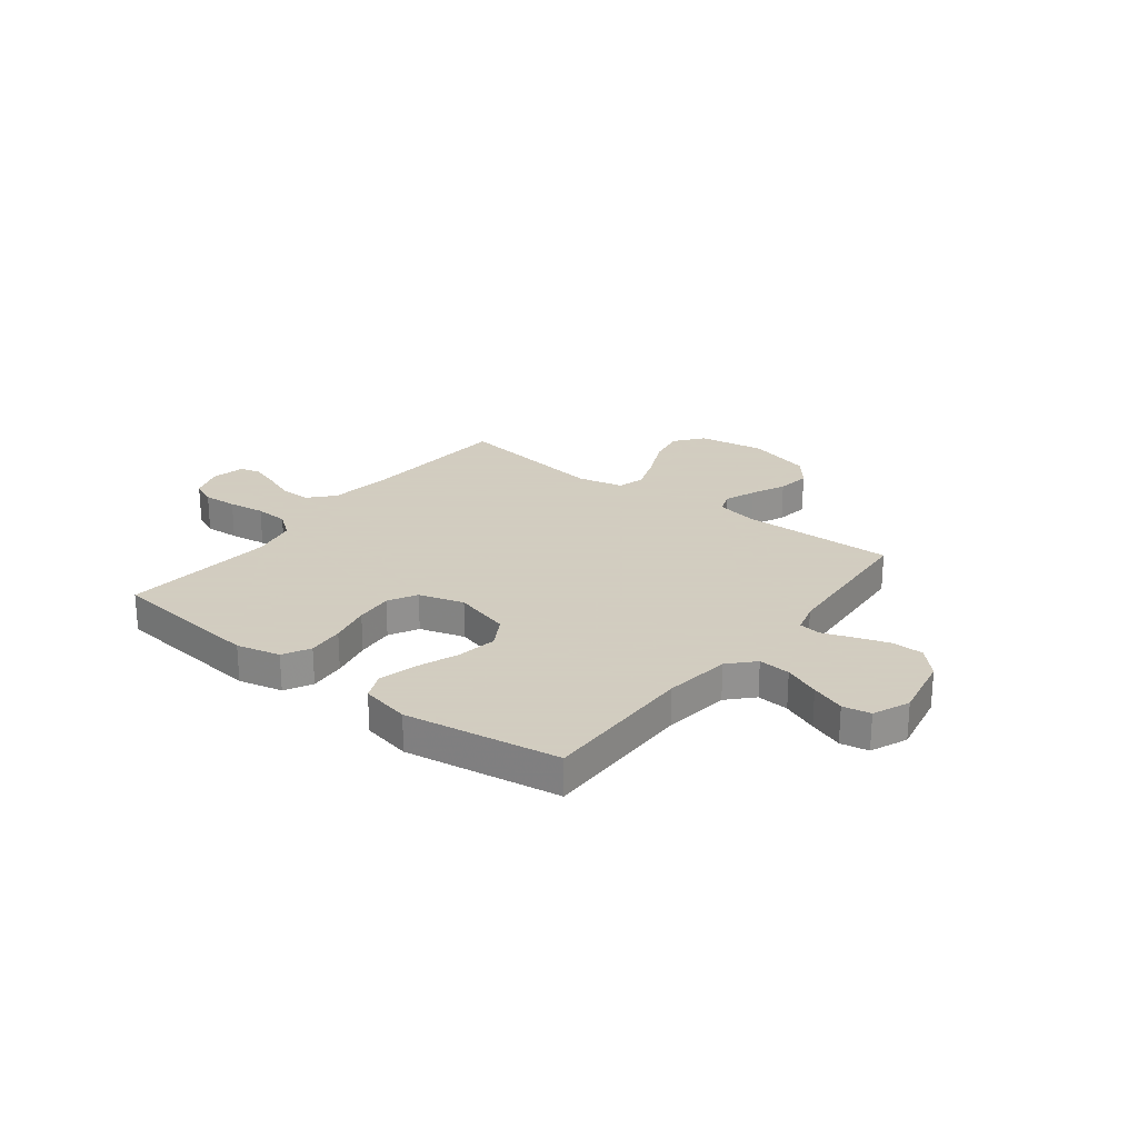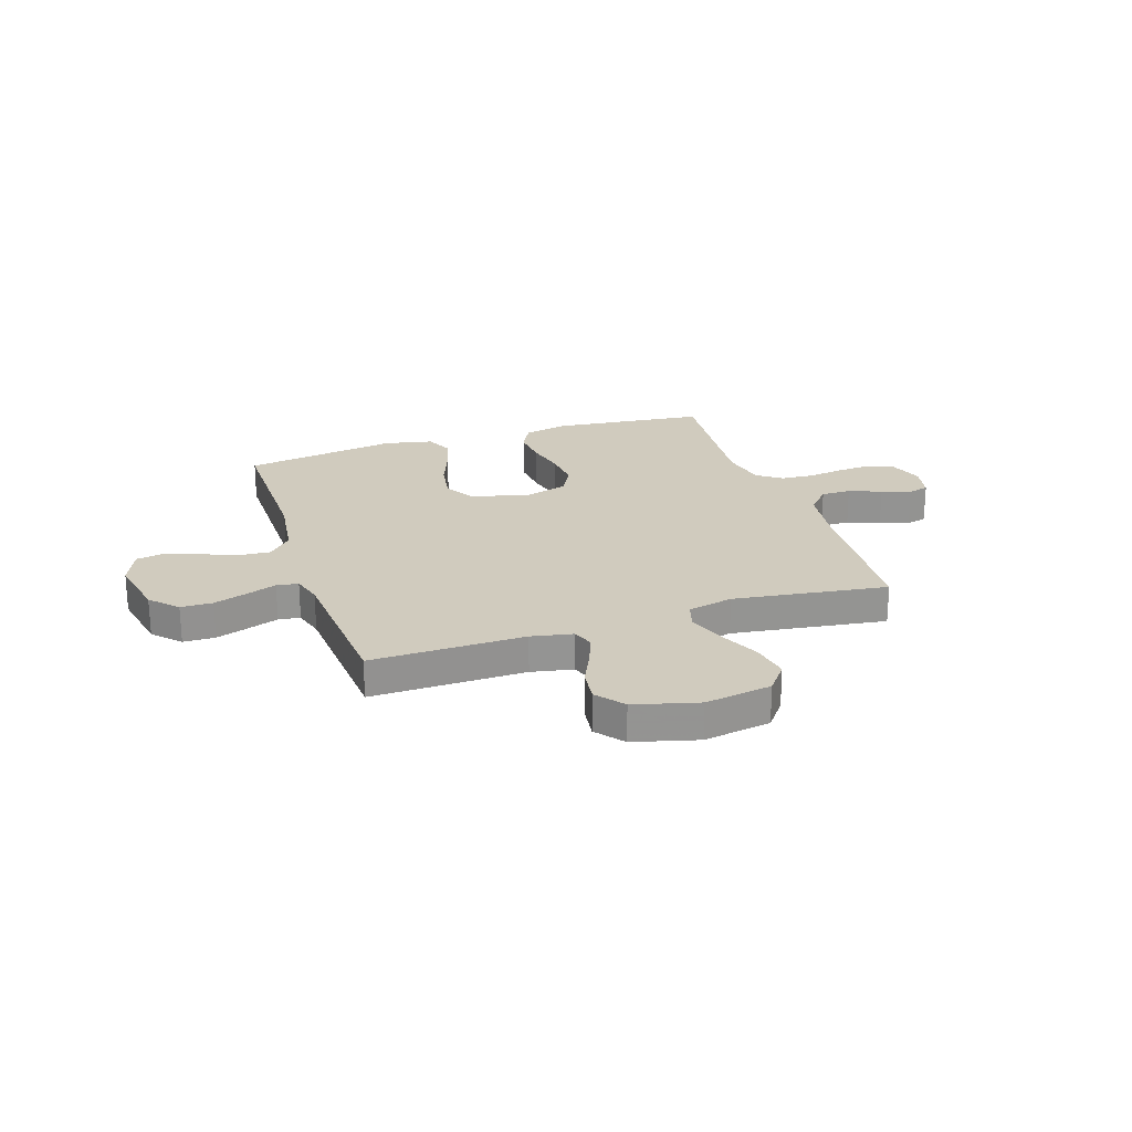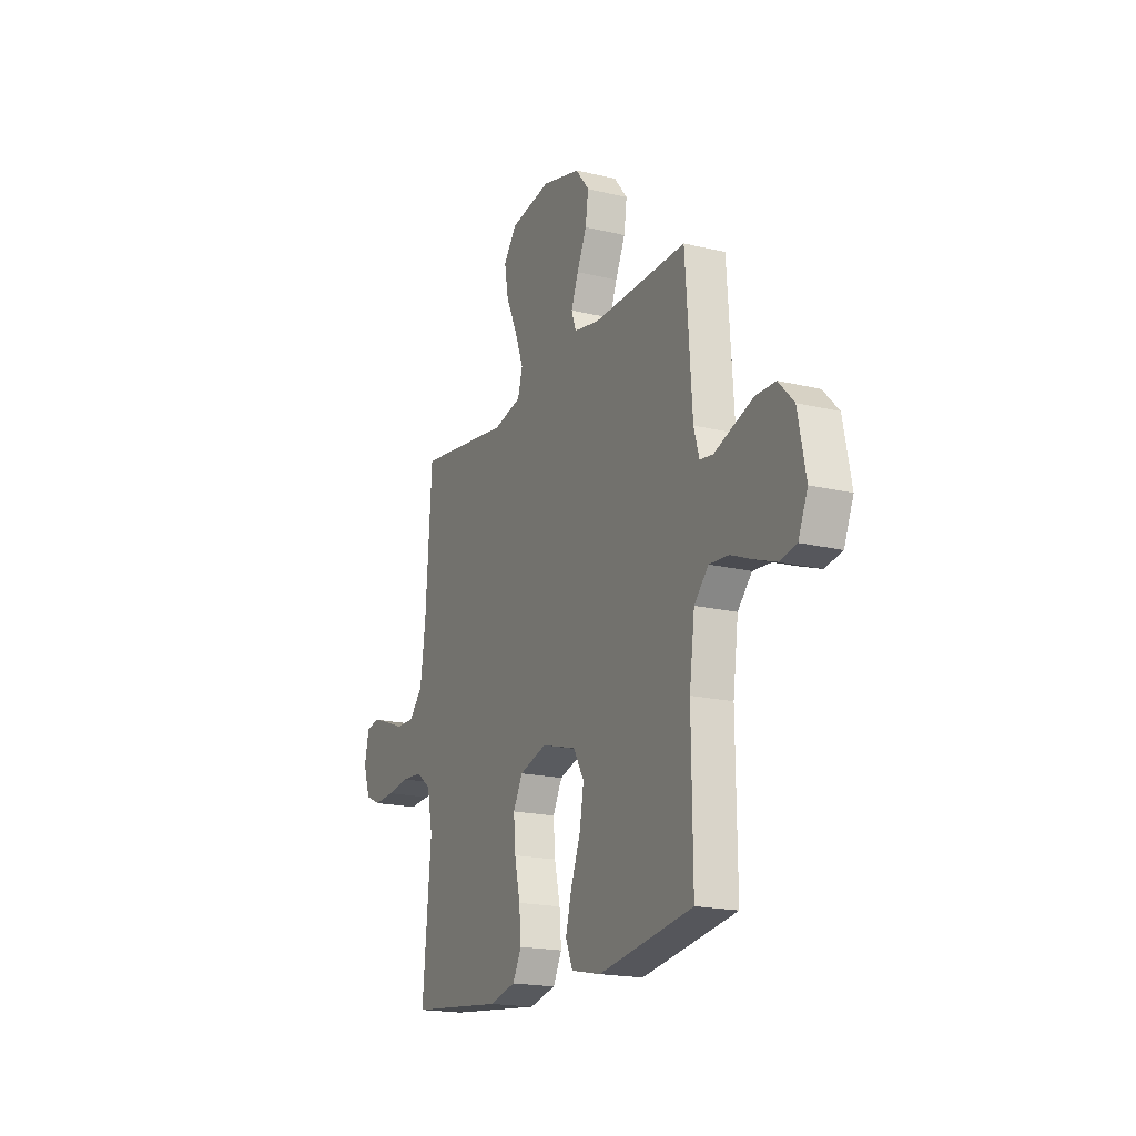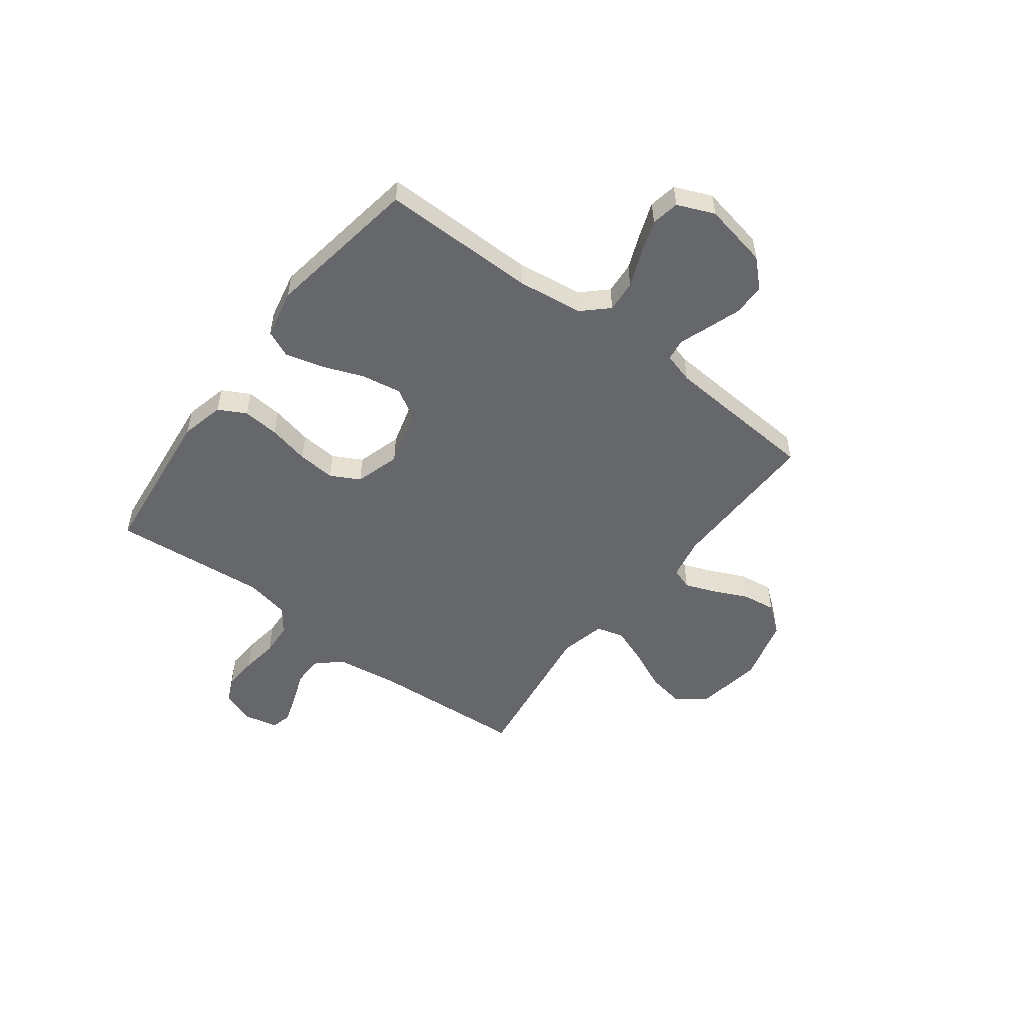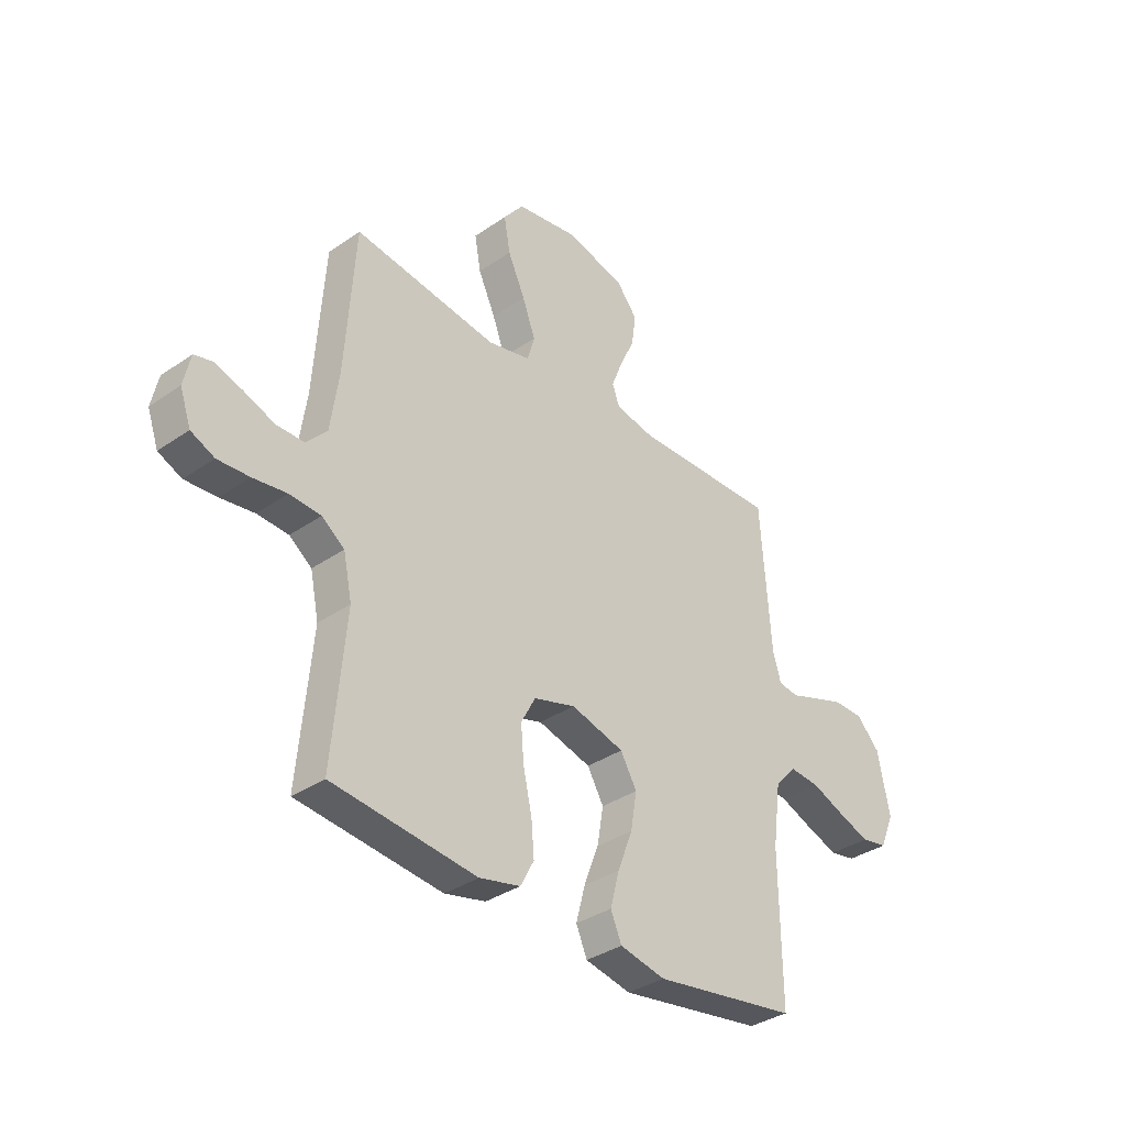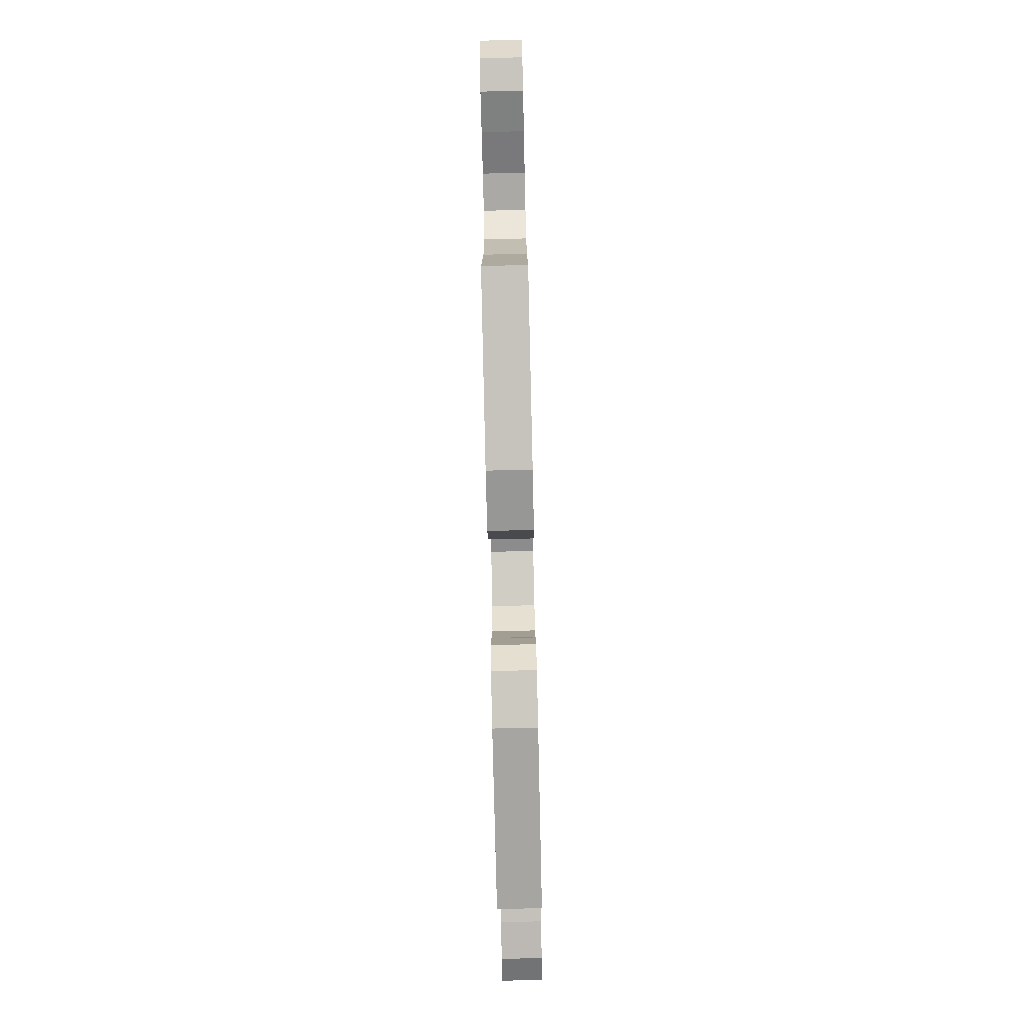
<metadata>
{"format":"obj","ext":"obj","renderer":"f3d","projection":"perspective","resolution":1024,"background":"white","views":[{"elev":24.3,"azim":-142.3,"up":"+Y"},{"elev":23.4,"azim":-18.3,"up":"+Y"},{"elev":-18.6,"azim":-114.9,"up":"+Z"},{"elev":-52.0,"azim":-127.1,"up":"+Y"},{"elev":-35.2,"azim":132.6,"up":"+Z"},{"elev":-79.9,"azim":-88.7,"up":"+Z"}]}
</metadata>
<code>
v -0.5 0.07 -0.5
v -0.497 0.07 -0.2
v -0.514 0.07 -0.072
v -0.559 0.07 -0.024
v -0.621 0.07 -0.029
v -0.69 0.07 -0.057
v -0.756 0.07 -0.081
v -0.81 0.07 -0.071
v -0.84 0.07 0
v -0.815 0.07 0.126
v -0.766 0.07 0.177
v -0.704 0.07 0.178
v -0.639 0.07 0.156
v -0.58 0.07 0.135
v -0.538 0.07 0.141
v -0.521 0.07 0.2
v -0.5 0.07 0.5
v -0.2 0.07 0.495
v -0.119 0.07 0.511
v -0.104 0.07 0.553
v -0.127 0.07 0.612
v -0.158 0.07 0.679
v -0.167 0.07 0.744
v -0.124 0.07 0.798
v 0 0.07 0.831
v 0.13 0.07 0.81
v 0.172 0.07 0.756
v 0.159 0.07 0.683
v 0.123 0.07 0.604
v 0.096 0.07 0.531
v 0.111 0.07 0.478
v 0.2 0.07 0.458
v 0.5 0.07 0.5
v 0.52 0.07 0.2
v 0.537 0.07 0.079
v 0.58 0.07 0.032
v 0.638 0.07 0.032
v 0.701 0.07 0.056
v 0.758 0.07 0.075
v 0.798 0.07 0.065
v 0.812 0.07 0
v 0.789 0.07 -0.066
v 0.74 0.07 -0.088
v 0.674 0.07 -0.084
v 0.603 0.07 -0.074
v 0.538 0.07 -0.078
v 0.491 0.07 -0.113
v 0.473 0.07 -0.2
v 0.5 0.07 -0.5
v 0.2 0.07 -0.533
v 0.115 0.07 -0.513
v 0.087 0.07 -0.46
v 0.093 0.07 -0.389
v 0.111 0.07 -0.309
v 0.117 0.07 -0.236
v 0.087 0.07 -0.18
v 0 0.07 -0.154
v -0.111 0.07 -0.185
v -0.145 0.07 -0.244
v -0.132 0.07 -0.321
v -0.101 0.07 -0.402
v -0.082 0.07 -0.474
v -0.105 0.07 -0.527
v -0.2 0.07 -0.547
v -0.5 0 -0.5
v -0.497 0 -0.2
v -0.514 0 -0.072
v -0.559 0 -0.024
v -0.621 0 -0.029
v -0.69 0 -0.057
v -0.756 0 -0.081
v -0.81 0 -0.071
v -0.84 0 0
v -0.815 0 0.126
v -0.766 0 0.177
v -0.704 0 0.178
v -0.639 0 0.156
v -0.58 0 0.135
v -0.538 0 0.141
v -0.521 0 0.2
v -0.5 0 0.5
v -0.2 0 0.495
v -0.119 0 0.511
v -0.104 0 0.553
v -0.127 0 0.612
v -0.158 0 0.679
v -0.167 0 0.744
v -0.124 0 0.798
v 0 0 0.831
v 0.13 0 0.81
v 0.172 0 0.756
v 0.159 0 0.683
v 0.123 0 0.604
v 0.096 0 0.531
v 0.111 0 0.478
v 0.2 0 0.458
v 0.5 0 0.5
v 0.52 0 0.2
v 0.537 0 0.079
v 0.58 0 0.032
v 0.638 0 0.032
v 0.701 0 0.056
v 0.758 0 0.075
v 0.798 0 0.065
v 0.812 0 0
v 0.789 0 -0.066
v 0.74 0 -0.088
v 0.674 0 -0.084
v 0.603 0 -0.074
v 0.538 0 -0.078
v 0.491 0 -0.113
v 0.473 0 -0.2
v 0.5 0 -0.5
v 0.2 0 -0.533
v 0.115 0 -0.513
v 0.087 0 -0.46
v 0.093 0 -0.389
v 0.111 0 -0.309
v 0.117 0 -0.236
v 0.087 0 -0.18
v 0 0 -0.154
v -0.111 0 -0.185
v -0.145 0 -0.244
v -0.132 0 -0.321
v -0.101 0 -0.402
v -0.082 0 -0.474
v -0.105 0 -0.527
v -0.2 0 -0.547
f 63 64 1 2
f 60 61 62 63
f 59 60 63 2
f 58 59 2 3
f 57 58 3 4
f 51 52 53 54
f 51 54 55
f 48 49 50 51
f 47 48 51 55
f 46 47 55 56
f 42 43 44 45
f 40 41 42 45
f 40 45 46
f 37 38 39 40
f 37 40 46 56
f 32 33 34
f 31 32 34 35
f 26 27 28 29
f 26 29 30
f 25 26 30
f 24 25 30 31
f 21 22 23 24
f 20 21 24 31
f 16 17 18
f 15 16 18 19
f 11 12 13 14
f 9 10 11 14
f 9 14 15
f 8 9 15
f 5 6 7 8
f 5 8 15
f 4 5 15 19
f 36 37 56 57
f 36 57 4 19
f 31 35 36
f 19 20 31 36
f 66 65 128 127
f 127 126 125 124
f 66 127 124 123
f 67 66 123 122
f 68 67 122 121
f 118 117 116 115
f 119 118 115
f 115 114 113 112
f 119 115 112 111
f 120 119 111 110
f 109 108 107 106
f 109 106 105 104
f 110 109 104
f 104 103 102 101
f 120 110 104 101
f 98 97 96
f 99 98 96 95
f 93 92 91 90
f 94 93 90
f 94 90 89
f 95 94 89 88
f 88 87 86 85
f 95 88 85 84
f 82 81 80
f 83 82 80 79
f 78 77 76 75
f 78 75 74 73
f 79 78 73
f 79 73 72
f 72 71 70 69
f 79 72 69
f 83 79 69 68
f 121 120 101 100
f 83 68 121 100
f 100 99 95
f 100 95 84 83
f 1 65 66 2
f 2 66 67 3
f 3 67 68 4
f 4 68 69 5
f 5 69 70 6
f 6 70 71 7
f 7 71 72 8
f 8 72 73 9
f 9 73 74 10
f 10 74 75 11
f 11 75 76 12
f 12 76 77 13
f 13 77 78 14
f 14 78 79 15
f 15 79 80 16
f 16 80 81 17
f 17 81 82 18
f 18 82 83 19
f 19 83 84 20
f 20 84 85 21
f 21 85 86 22
f 22 86 87 23
f 23 87 88 24
f 24 88 89 25
f 25 89 90 26
f 26 90 91 27
f 27 91 92 28
f 28 92 93 29
f 29 93 94 30
f 30 94 95 31
f 31 95 96 32
f 32 96 97 33
f 33 97 98 34
f 34 98 99 35
f 35 99 100 36
f 36 100 101 37
f 37 101 102 38
f 38 102 103 39
f 39 103 104 40
f 40 104 105 41
f 41 105 106 42
f 42 106 107 43
f 43 107 108 44
f 44 108 109 45
f 45 109 110 46
f 46 110 111 47
f 47 111 112 48
f 48 112 113 49
f 49 113 114 50
f 50 114 115 51
f 51 115 116 52
f 52 116 117 53
f 53 117 118 54
f 54 118 119 55
f 55 119 120 56
f 56 120 121 57
f 57 121 122 58
f 58 122 123 59
f 59 123 124 60
f 60 124 125 61
f 61 125 126 62
f 62 126 127 63
f 63 127 128 64
f 64 128 65 1

</code>
